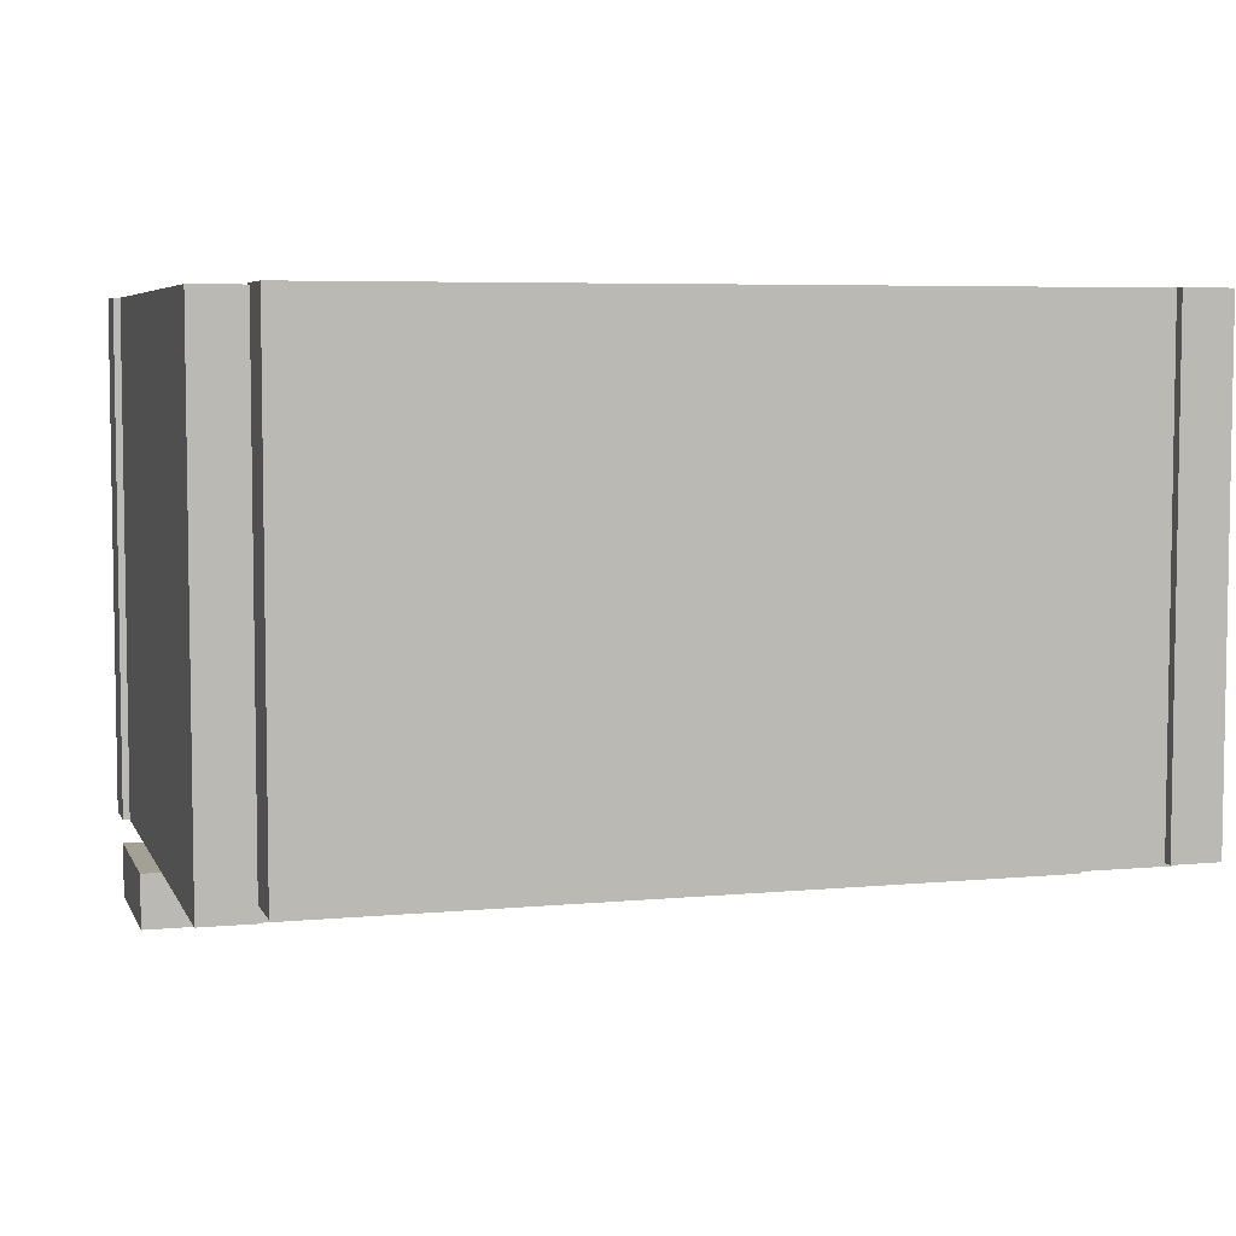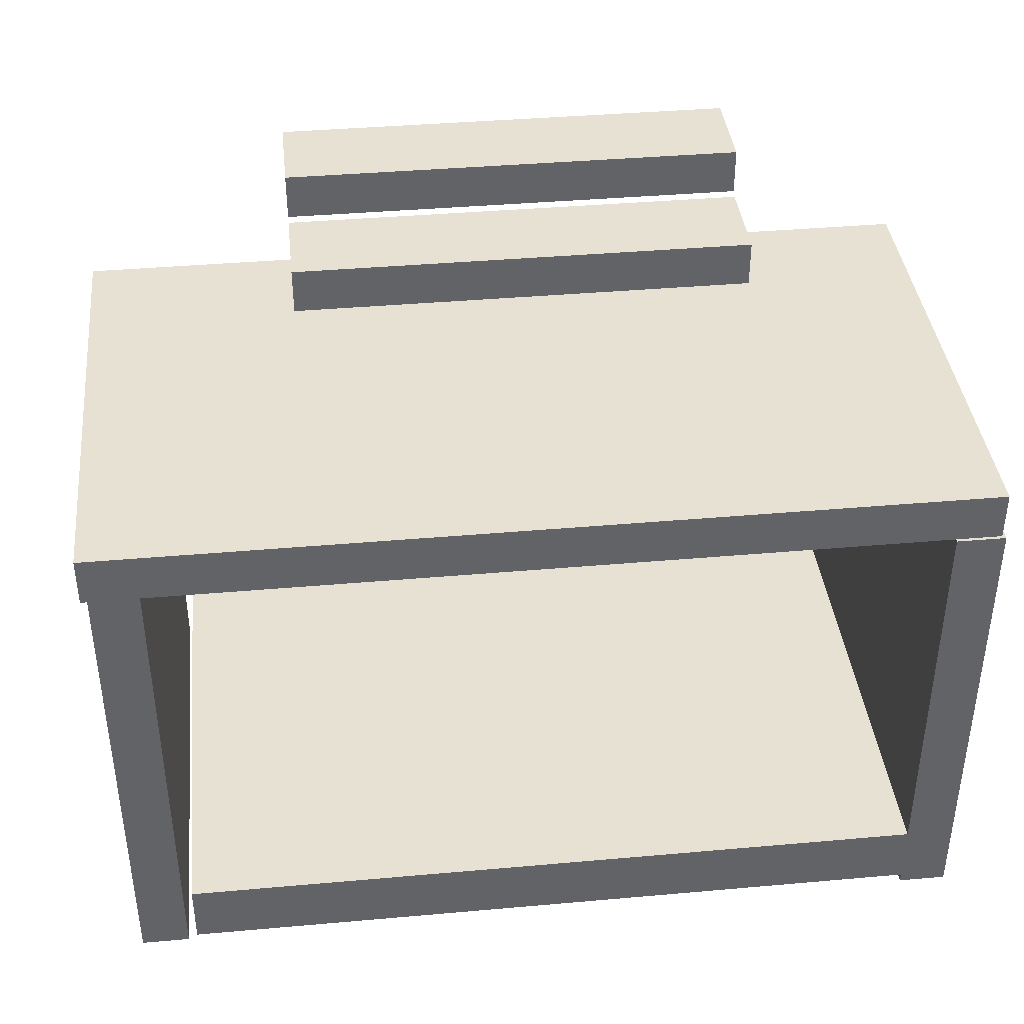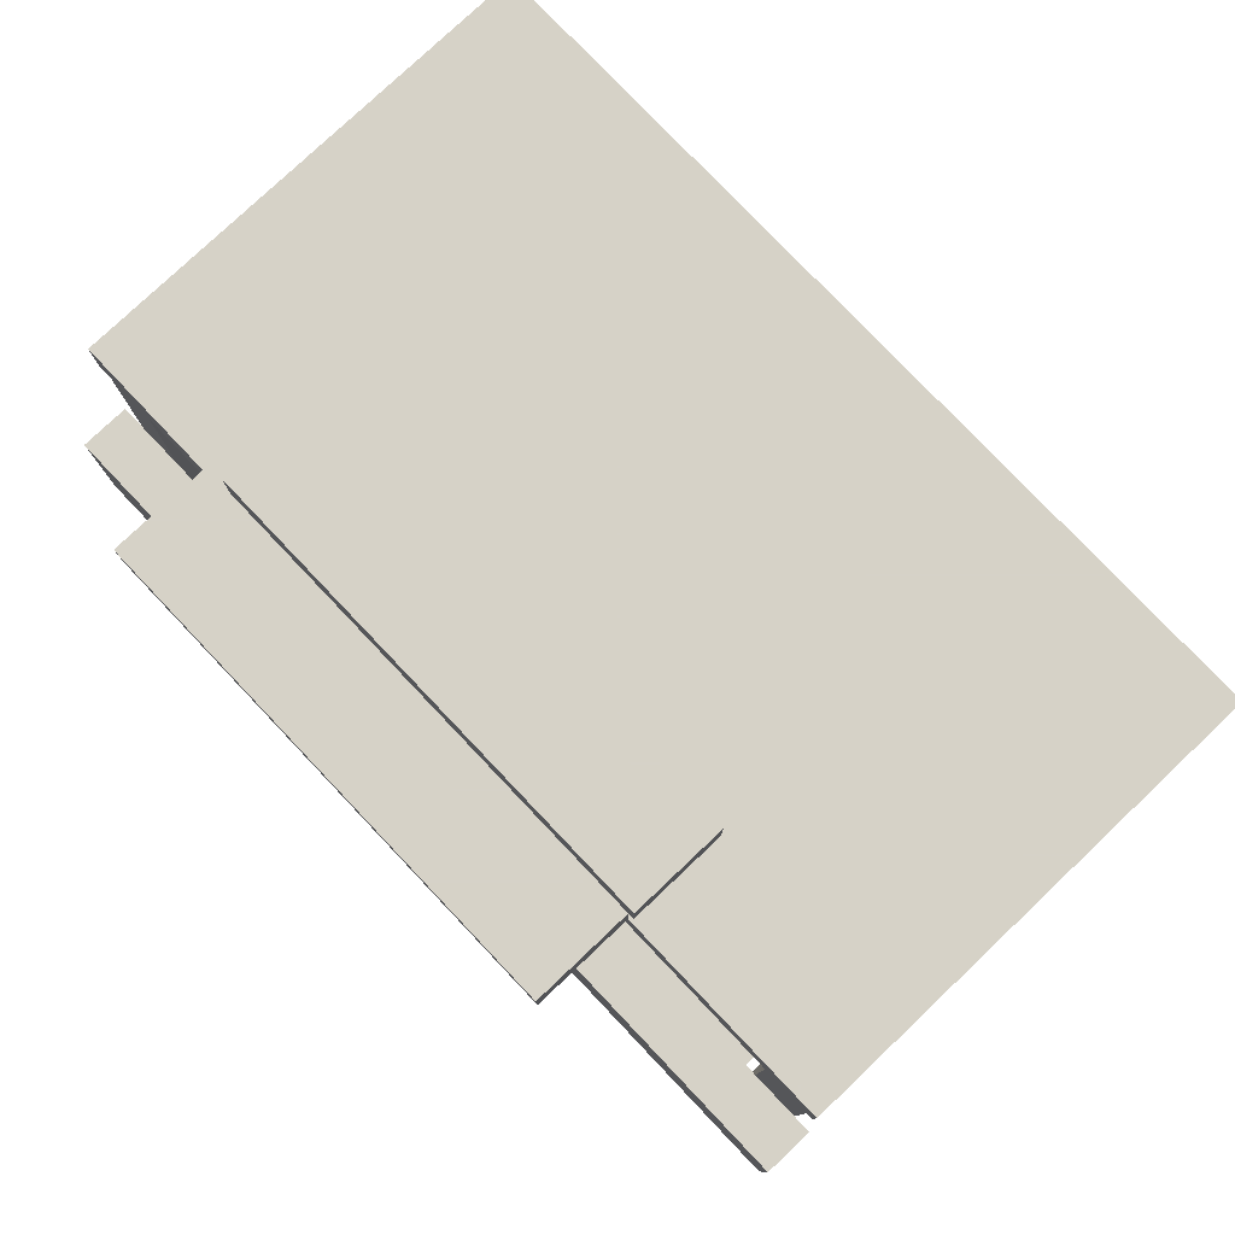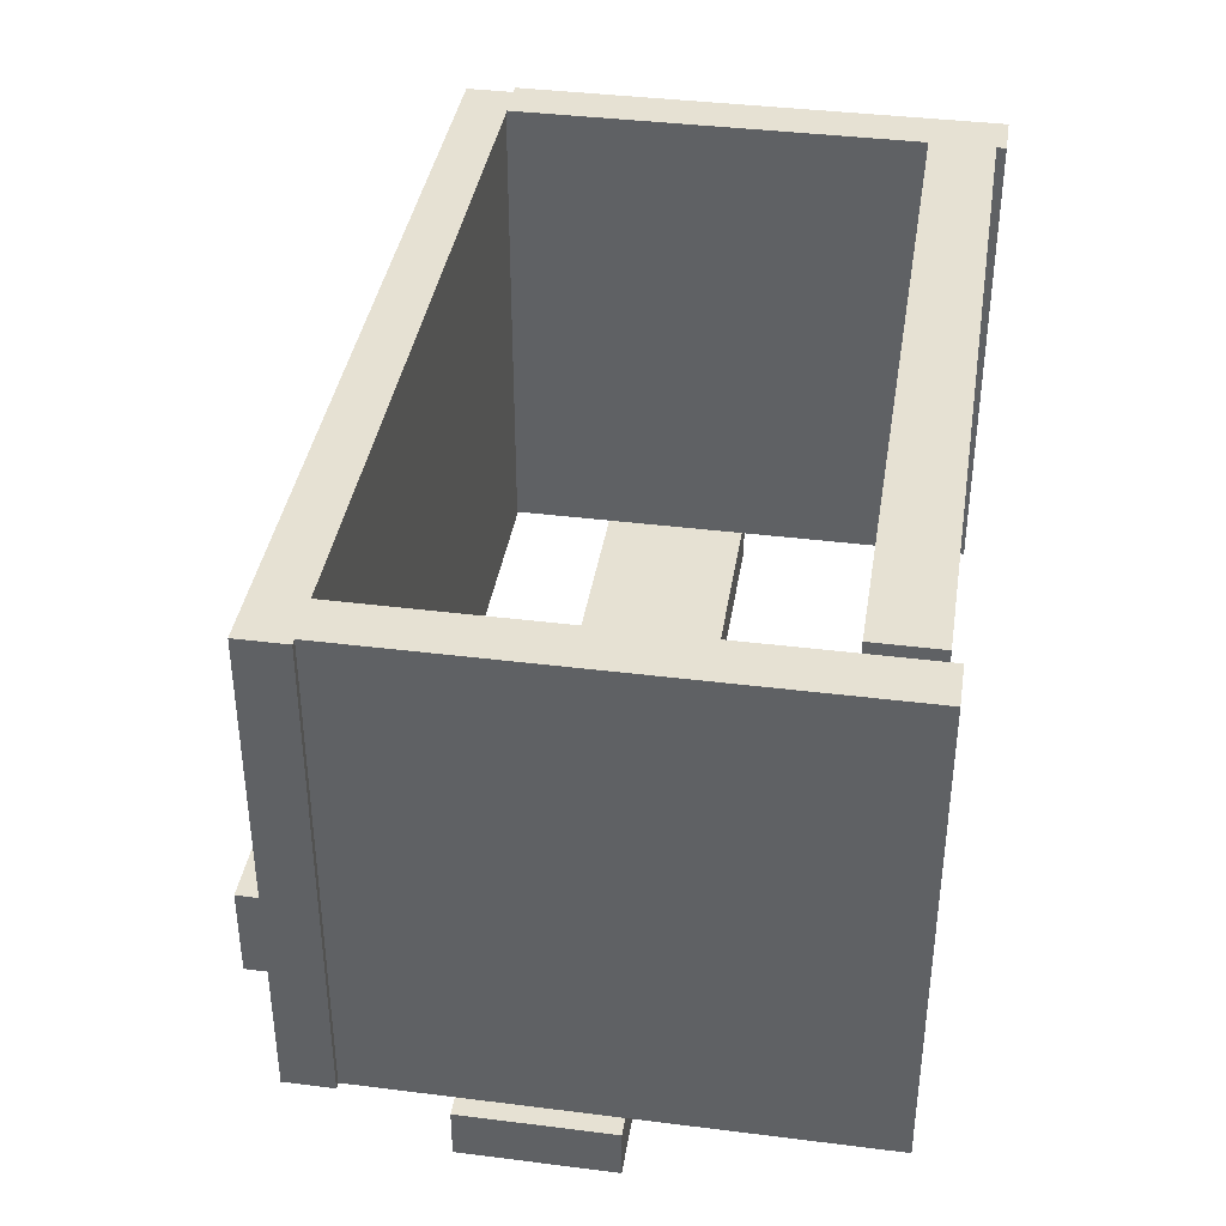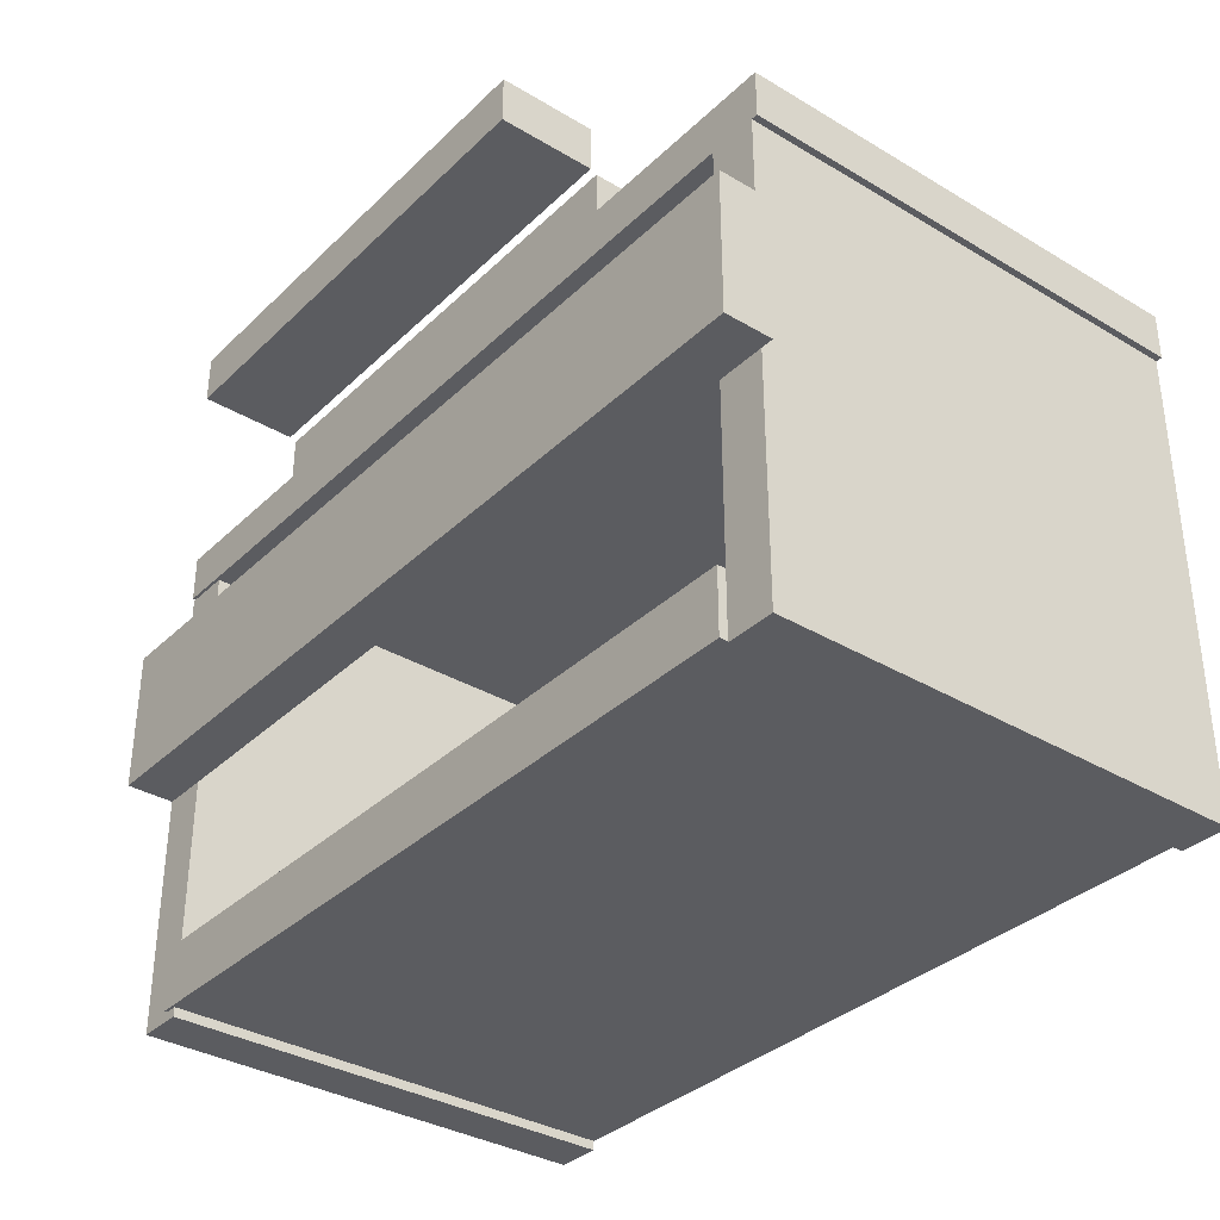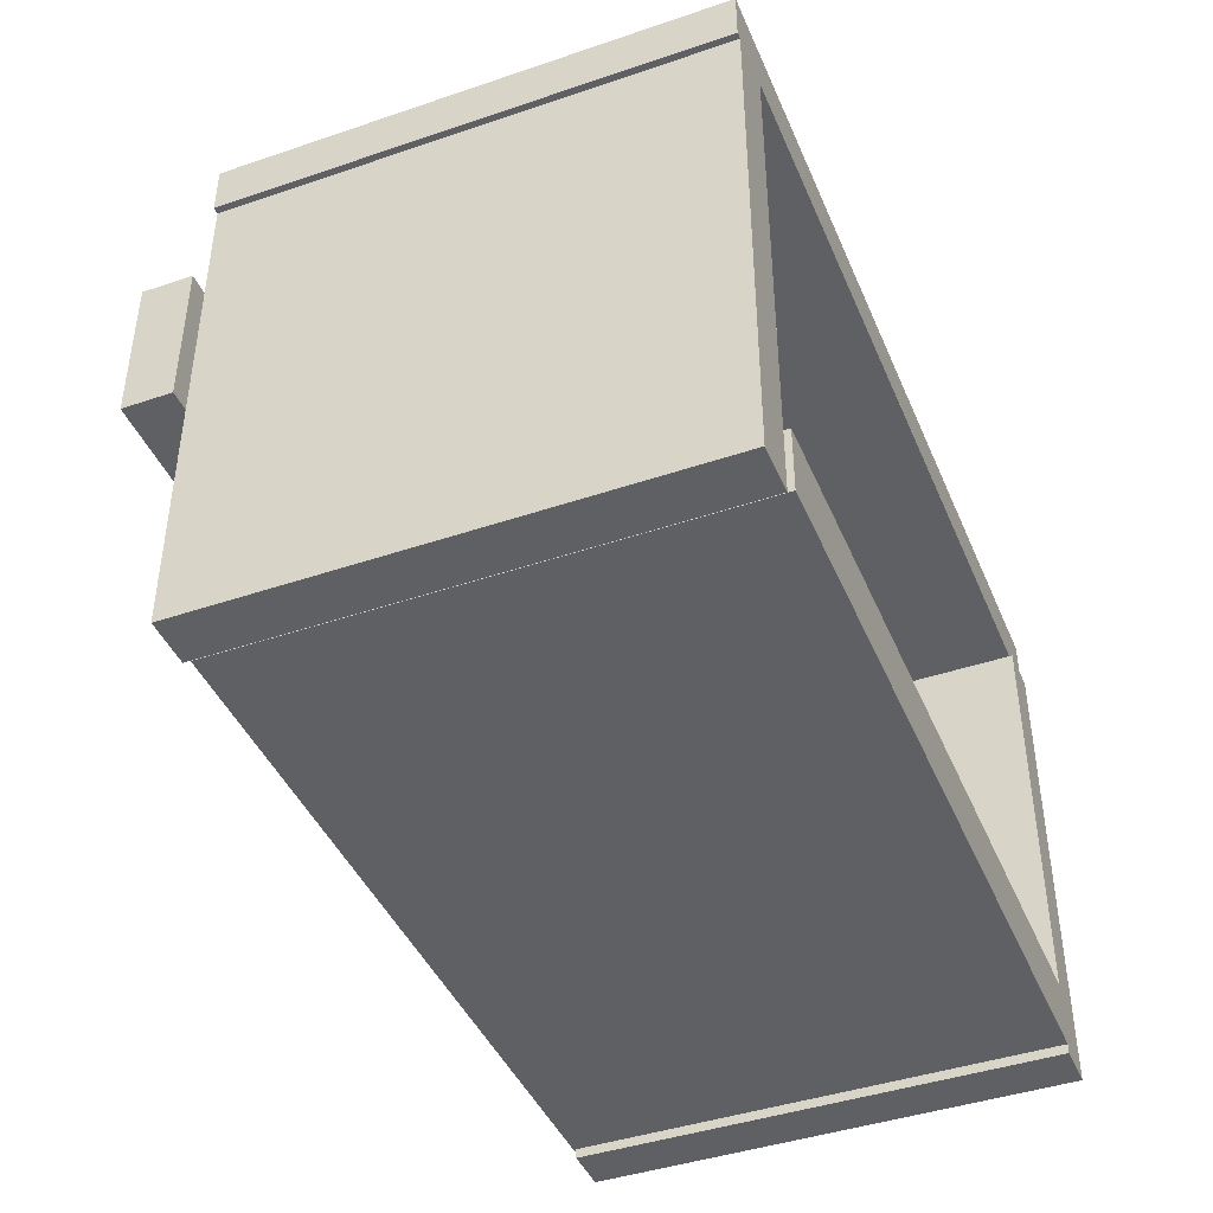
<metadata>
{"format":"obj","ext":"obj","renderer":"f3d","projection":"perspective","resolution":1024,"background":"white","views":[{"elev":5.7,"azim":163.8,"up":"+Y"},{"elev":39.4,"azim":173.7,"up":"+Z"},{"elev":78.5,"azim":46.5,"up":"+Z"},{"elev":38.6,"azim":99.0,"up":"+Y"},{"elev":-34.7,"azim":51.4,"up":"+Z"},{"elev":-42.9,"azim":112.0,"up":"+Z"}]}
</metadata>
<code>
o obj_0
v 212 		-57 		119
v 212 		-72 		119
v 212 		-72 		74
v 212 		-57 		74
v 207 		94 		0
v 207 		94 		150
v 207 		-56 		150
v 207 		-56 		0
v -47 		95 		23
v -47 		95 		150
v -47 		94 		150
v -47 		-55 		150
v 189 		-55.91 		3
v 192 		94 		150
v 192 		94 		0
v 192 		-56 		0
v 192 		-56 		150
v -47 		-55 		23
v -47 		-55 		3
v -7 		-87 		196
v -47 		95 		3
v 189 		95 		3
v 189 		-55.91 		23
v -51 		-55 		23
v 189 		95 		23
v -51 		-55.91 		23
v -47 		-55 		0
v -47 		95 		0
v -62 		-55 		150
v -61 		-55 		150
v -61 		94 		150
v -62 		95 		150
v -62 		95 		0
v -62 		-55 		0
v -51 		-55.91 		3
v -51 		-55 		3
v -61 		94 		165
v -61 		-56 		165
v -47 		-56 		150
v -61 		-56 		150
v -7 		-57 		196
v -7 		-57 		181
v -7 		-87 		181
v 143 		-87 		181
v 143 		-87 		196
v -7 		-25 		180
v -7 		-25 		165
v -7 		-55 		165
v -7 		-55 		180
v 143 		-57 		196
v 143 		-57 		181
v 143 		-25 		180
v 143 		-55 		180
v 143 		-55 		165
v 143 		-25 		165
v -58 		-72 		119
v -58 		-57 		119
v -58 		-57 		74
v -58 		-72 		74
v 209 		94 		150
v 209 		-56 		150
v 209 		-56 		165
v 209 		94 		165
g group_0_16311991
f 1 2 3
f 1 3 4
f 21 22 19
f 13 19 22
f 56 2 57
f 37 63 14
f 18 24 26
f 18 26 23
f 36 19 35
f 13 35 19
f 25 22 21
f 25 21 9
f 22 25 23
f 22 23 13
f 37 11 31
f 13 23 35
f 26 35 23
f 17 39 12
f 11 14 12
f 17 12 14
f 41 42 43
f 41 43 20
f 39 38 40
f 20 43 44
f 20 44 45
f 46 47 48
f 46 48 49
f 4 58 57
f 50 51 42
f 50 42 41
f 45 44 51
f 45 51 50
f 52 46 49
f 52 49 53
f 53 54 55
f 53 55 52
f 49 48 54
f 49 54 53
f 50 41 20
f 50 20 45
f 52 55 47
f 52 47 46
f 44 43 42
f 44 42 51
f 25 9 18
f 25 18 23
f 56 57 58
f 56 58 59
f 48 47 38
f 37 38 47
f 54 62 55
f 62 63 55
f 40 38 30
f 38 37 30
f 31 30 37
f 62 17 7
f 62 54 38
f 48 38 54
f 12 40 30
f 55 37 47
f 3 2 59
f 56 59 2
f 12 39 40
f 14 11 37
f 4 57 1
f 35 26 24
f 35 24 36
f 4 3 59
f 62 38 17
f 39 17 38
f 1 57 2
f 60 61 7
f 60 7 6
f 4 59 58
f 37 55 63
f 63 60 6
f 6 14 63
f 62 7 61
f 63 62 61
f 63 61 60
g group_0_-1023687270
f 5 6 7
f 5 7 8
f 9 10 11
f 12 18 11
f 9 11 18
f 14 15 16
f 14 16 17
f 19 27 28
f 19 28 21
f 29 30 31
f 32 33 34
f 32 34 29
f 34 24 29
f 36 24 34
f 30 29 24
f 30 24 12
f 12 24 18
f 34 27 36
f 19 36 27
f 21 33 9
f 28 33 21
f 33 32 9
f 10 9 32
f 33 28 34
f 27 34 28
f 8 16 15
f 8 15 5
f 29 31 32
f 10 32 31
f 10 31 11
f 17 16 8
f 17 8 7
f 6 5 15
f 6 15 14

</code>
